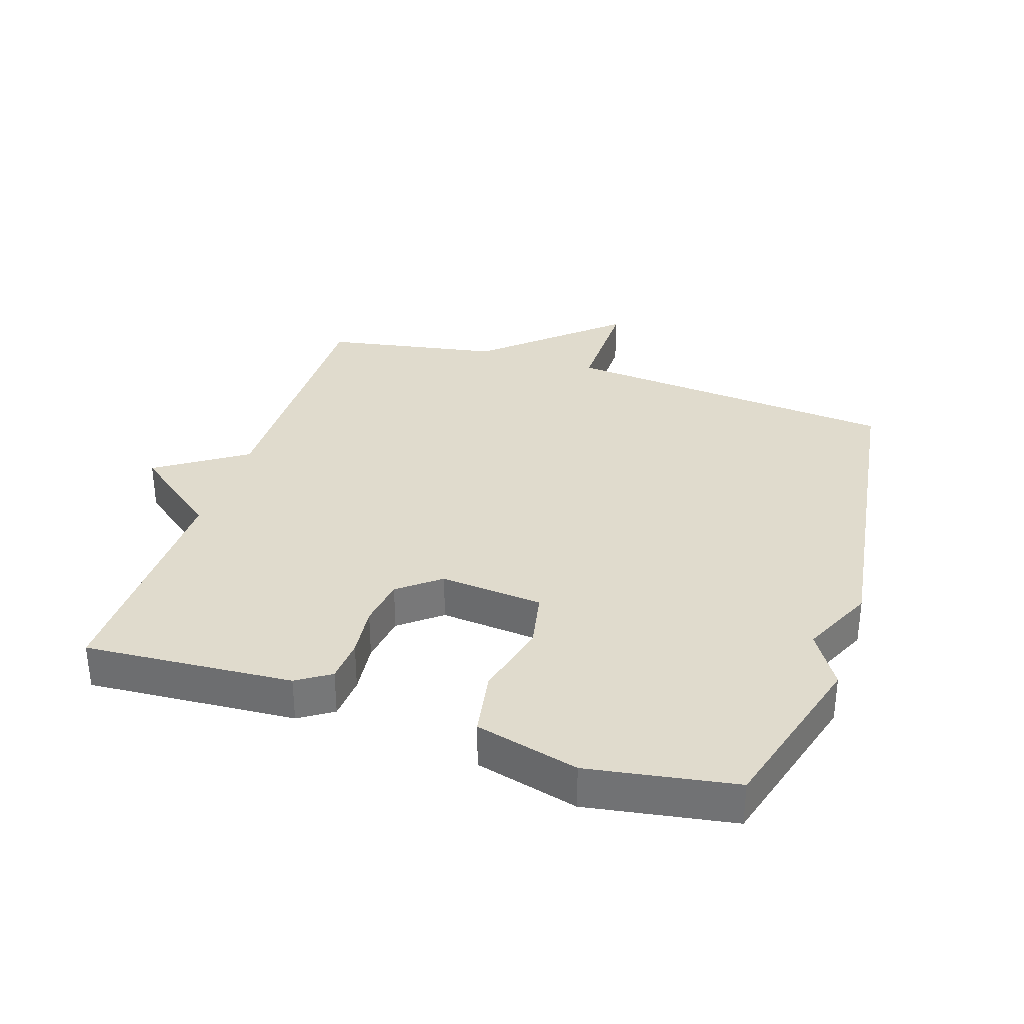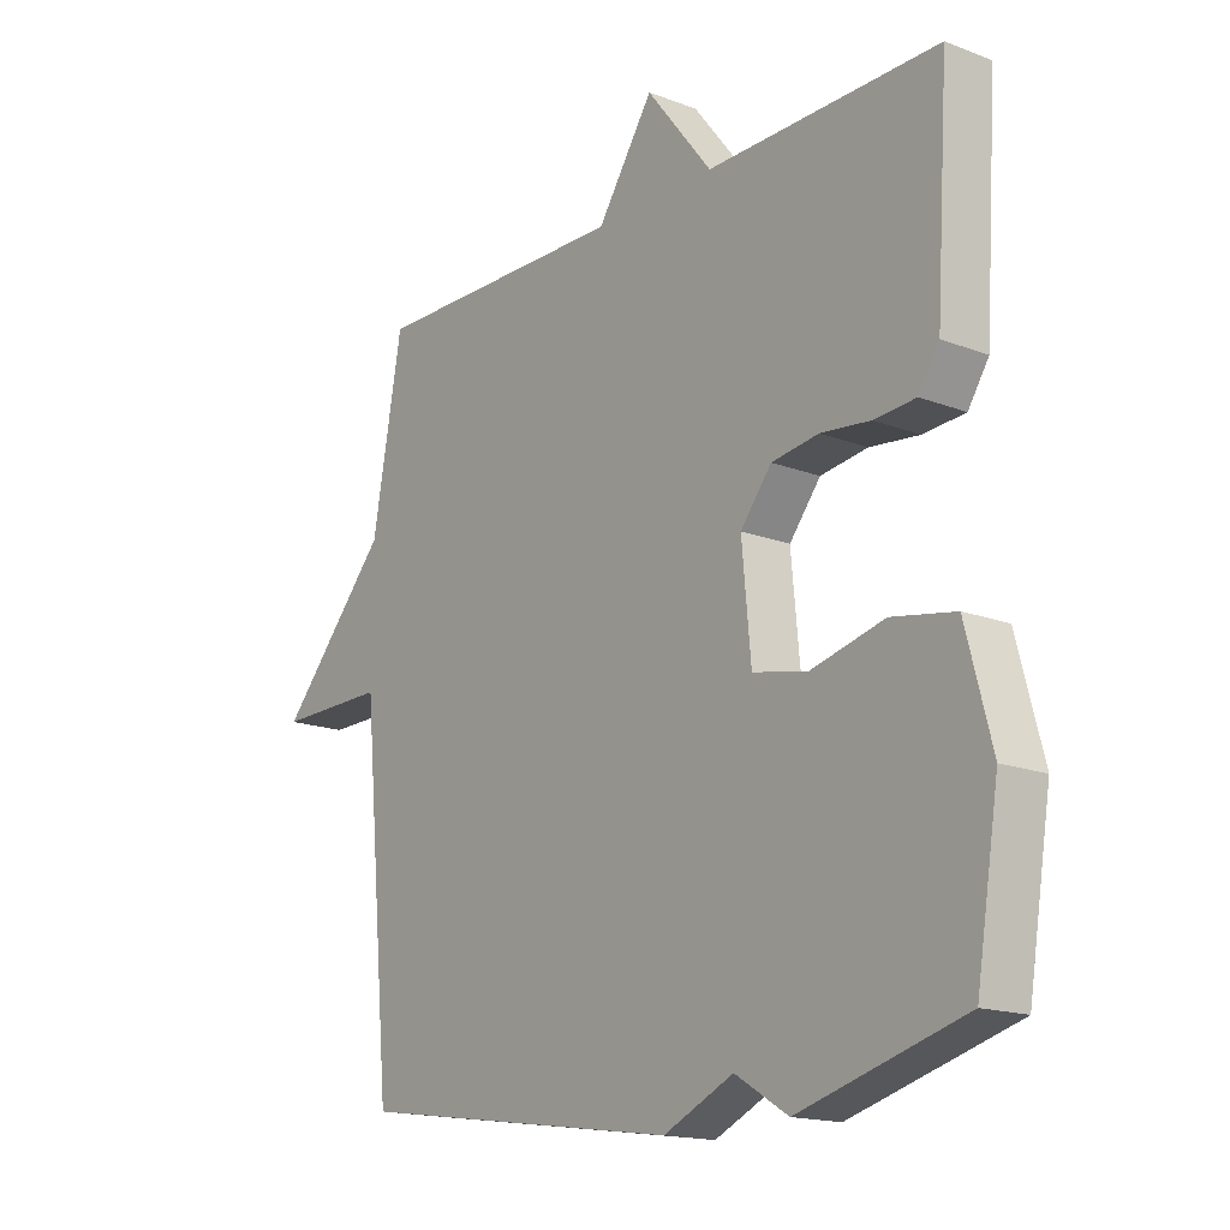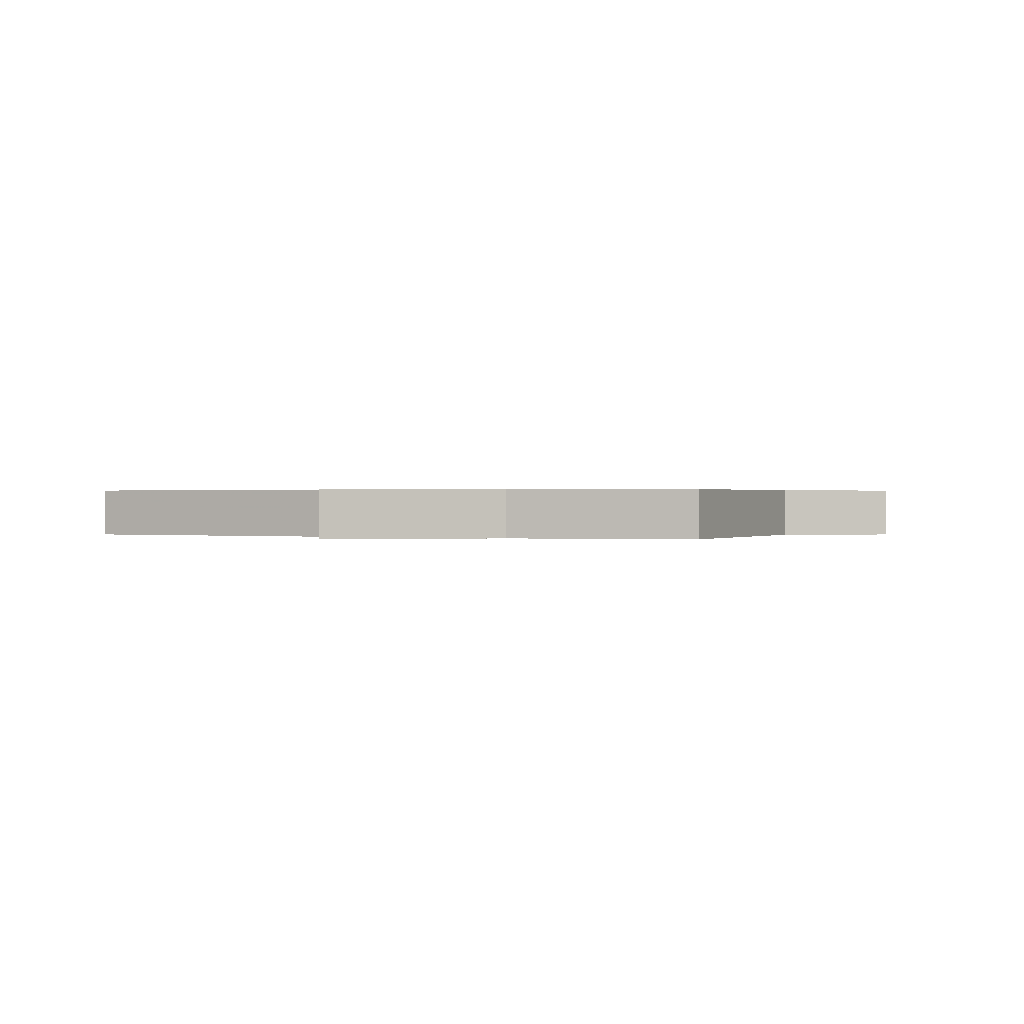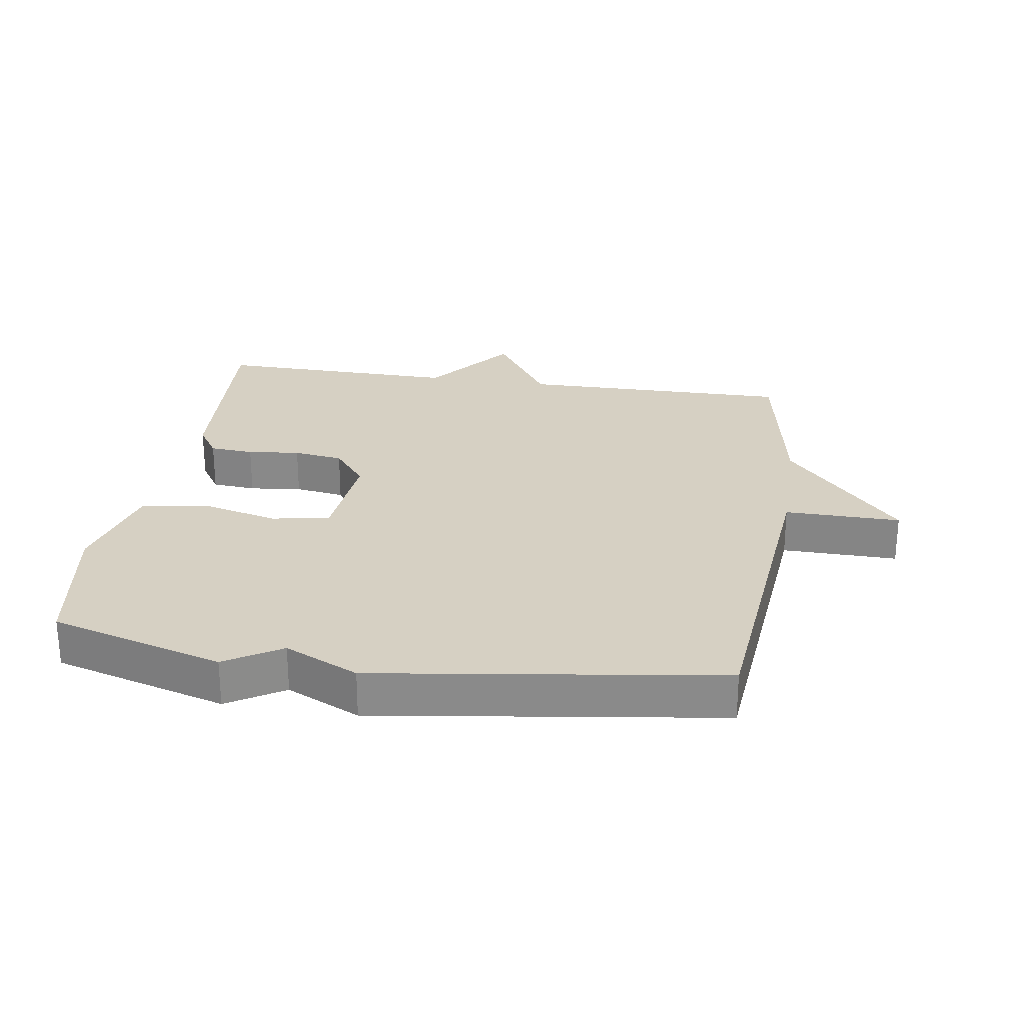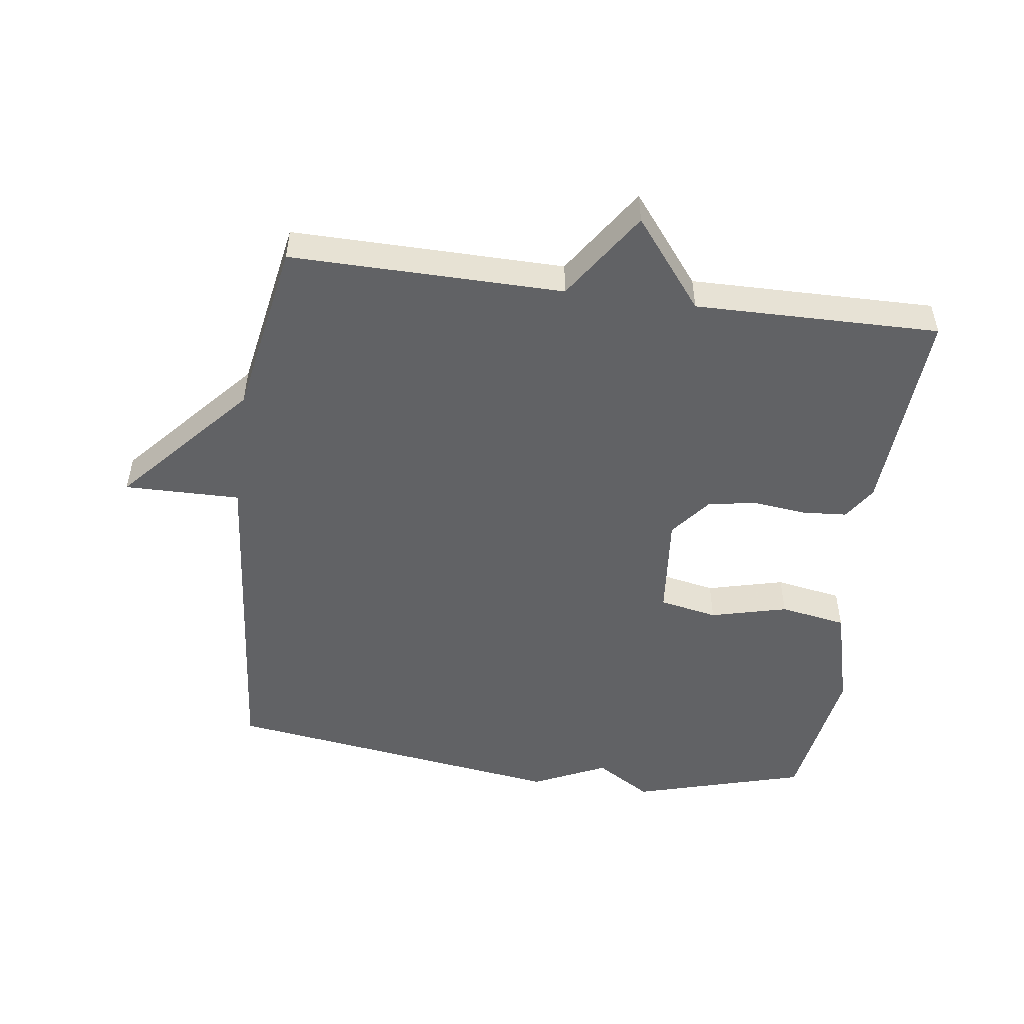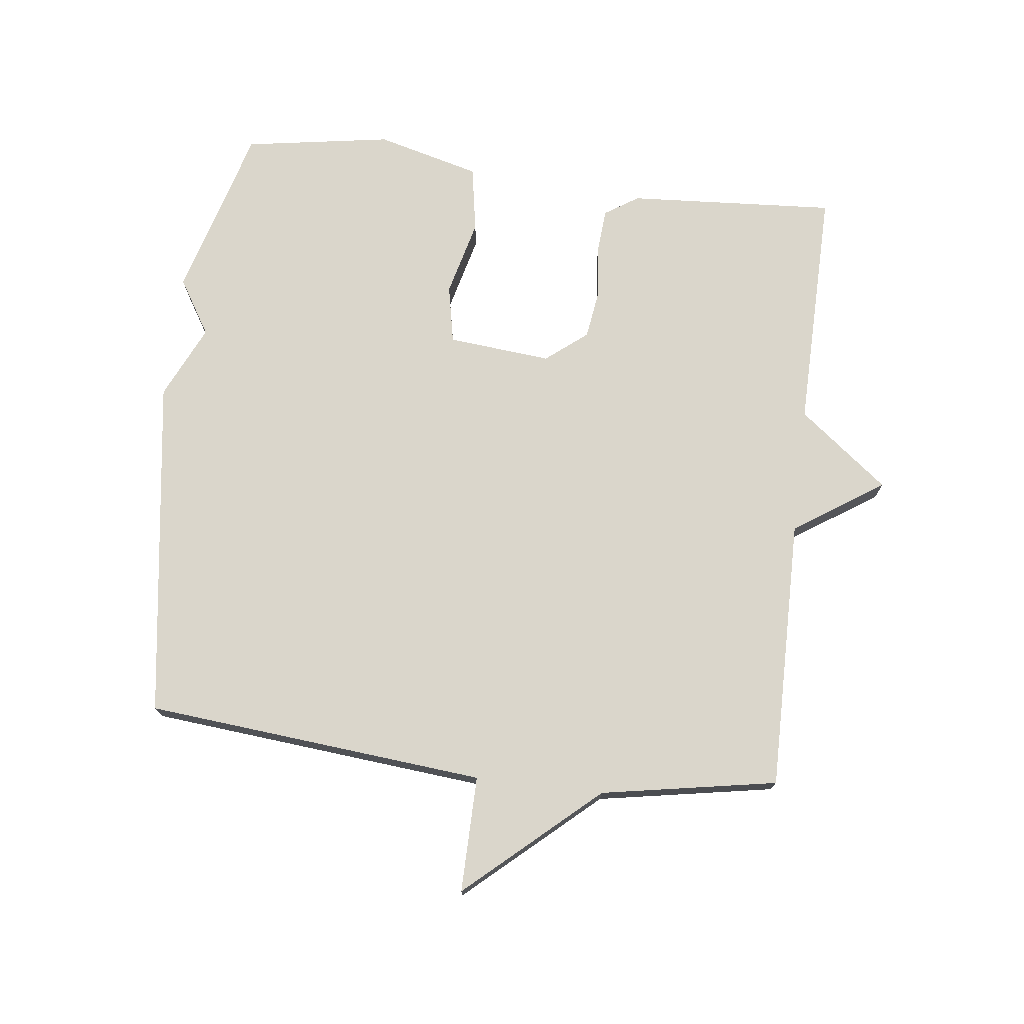
<metadata>
{"format":"obj","ext":"obj","renderer":"f3d","projection":"perspective","resolution":1024,"background":"white","views":[{"elev":33.2,"azim":108.0,"up":"+Y"},{"elev":-16.5,"azim":52.0,"up":"+Z"},{"elev":0.3,"azim":-65.3,"up":"+Y"},{"elev":26.5,"azim":-171.2,"up":"+Y"},{"elev":-50.6,"azim":-7.7,"up":"+Y"},{"elev":74.1,"azim":-83.1,"up":"+Y"}]}
</metadata>
<code>
v -0.5 0.07 0.5
v -0.078 0.07 0.495
v 0.014 0.07 0.633
v 0.122 0.07 0.495
v 0.5 0.07 0.5
v 0.479 0.07 0.177
v 0.445 0.07 0.125
v 0.377 0.07 0.12
v 0.296 0.07 0.129
v 0.219 0.07 0.118
v 0.168 0.07 0.054
v 0.183 0.07 -0.106
v 0.273 0.07 -0.124
v 0.392 0.07 -0.094
v 0.495 0.07 -0.112
v 0.537 0.07 -0.272
v 0.5 0.07 -0.5
v 0.232 0.07 -0.576
v 0.146 0.07 -0.523
v 0.032 0.07 -0.576
v -0.5 0.07 -0.5
v -0.549 0.07 0.027
v -0.729 0.07 0.025
v -0.549 0.07 0.227
v -0.5 0 0.5
v -0.078 0 0.495
v 0.014 0 0.633
v 0.122 0 0.495
v 0.5 0 0.5
v 0.479 0 0.177
v 0.445 0 0.125
v 0.377 0 0.12
v 0.296 0 0.129
v 0.219 0 0.118
v 0.168 0 0.054
v 0.183 0 -0.106
v 0.273 0 -0.124
v 0.392 0 -0.094
v 0.495 0 -0.112
v 0.537 0 -0.272
v 0.5 0 -0.5
v 0.232 0 -0.576
v 0.146 0 -0.523
v 0.032 0 -0.576
v -0.5 0 -0.5
v -0.549 0 0.027
v -0.729 0 0.025
v -0.549 0 0.227
f 22 23 24
f 24 1 2
f 22 24 2
f 21 22 2
f 20 21 2
f 19 20 2
f 17 18 19
f 16 17 19
f 15 16 19
f 14 15 19
f 13 14 19
f 12 13 19
f 2 3 4
f 19 2 4
f 12 19 4
f 11 12 4
f 10 11 4 5
f 9 10 5 6
f 6 7 8 9
f 48 47 46
f 26 25 48
f 26 48 46
f 26 46 45
f 26 45 44
f 26 44 43
f 43 42 41
f 43 41 40
f 43 40 39
f 43 39 38
f 43 38 37
f 43 37 36
f 28 27 26
f 28 26 43
f 28 43 36
f 28 36 35
f 29 28 35 34
f 30 29 34 33
f 33 32 31 30
f 1 25 26 2
f 2 26 27 3
f 3 27 28 4
f 4 28 29 5
f 5 29 30 6
f 6 30 31 7
f 7 31 32 8
f 8 32 33 9
f 9 33 34 10
f 10 34 35 11
f 11 35 36 12
f 12 36 37 13
f 13 37 38 14
f 14 38 39 15
f 15 39 40 16
f 16 40 41 17
f 17 41 42 18
f 18 42 43 19
f 19 43 44 20
f 20 44 45 21
f 21 45 46 22
f 22 46 47 23
f 23 47 48 24
f 24 48 25 1

</code>
